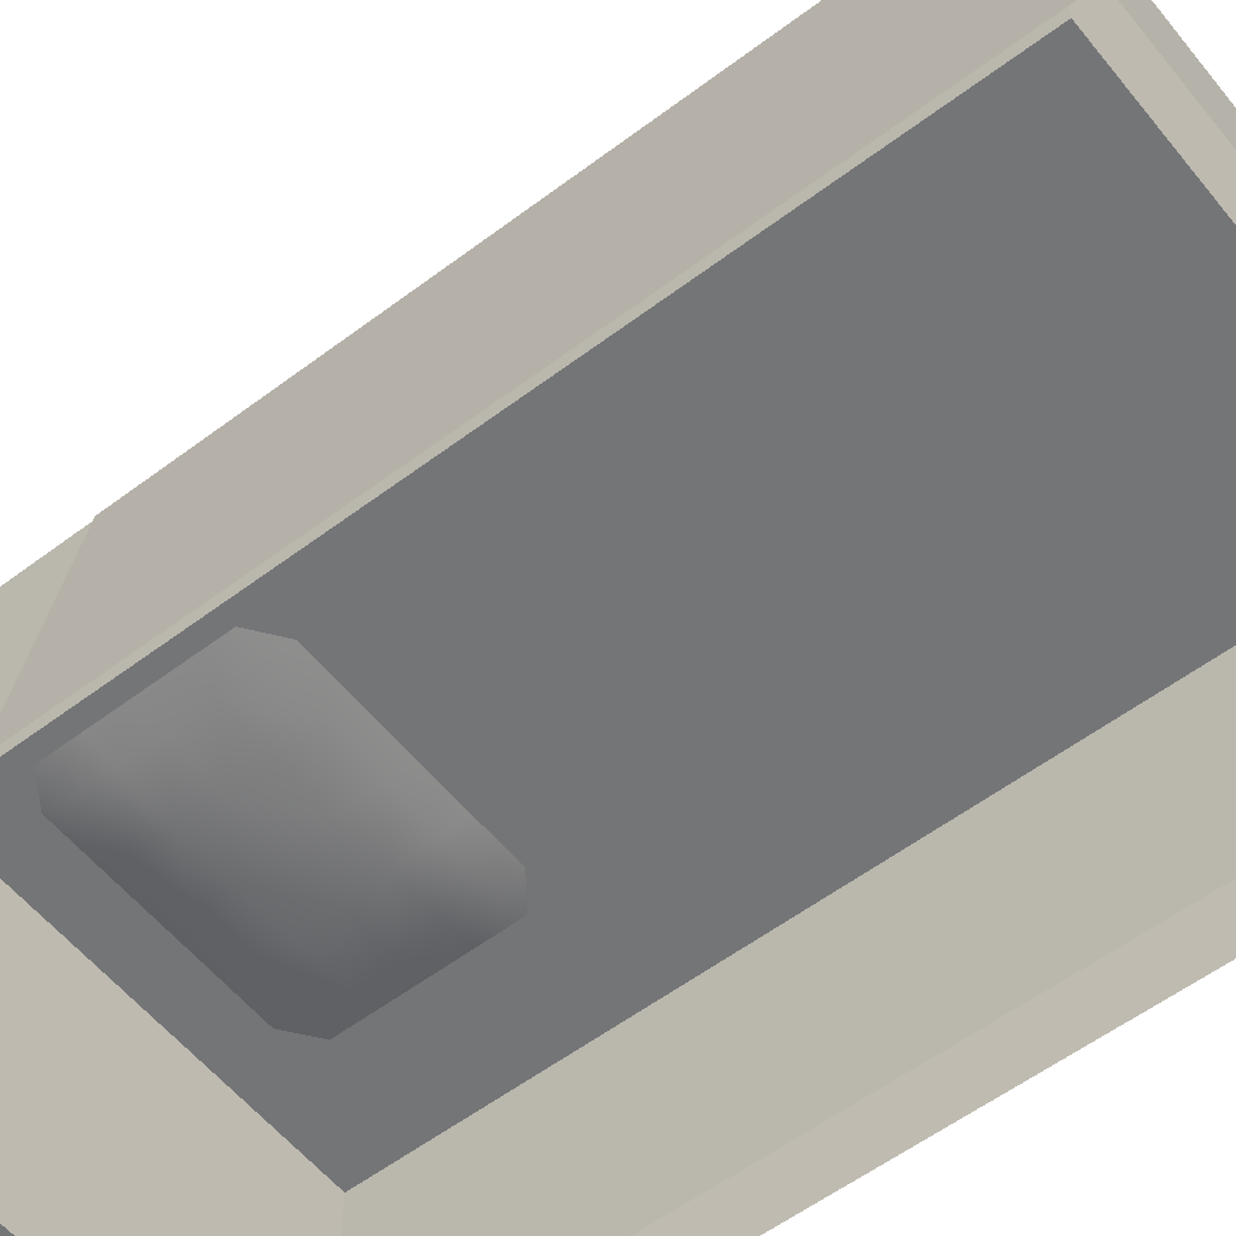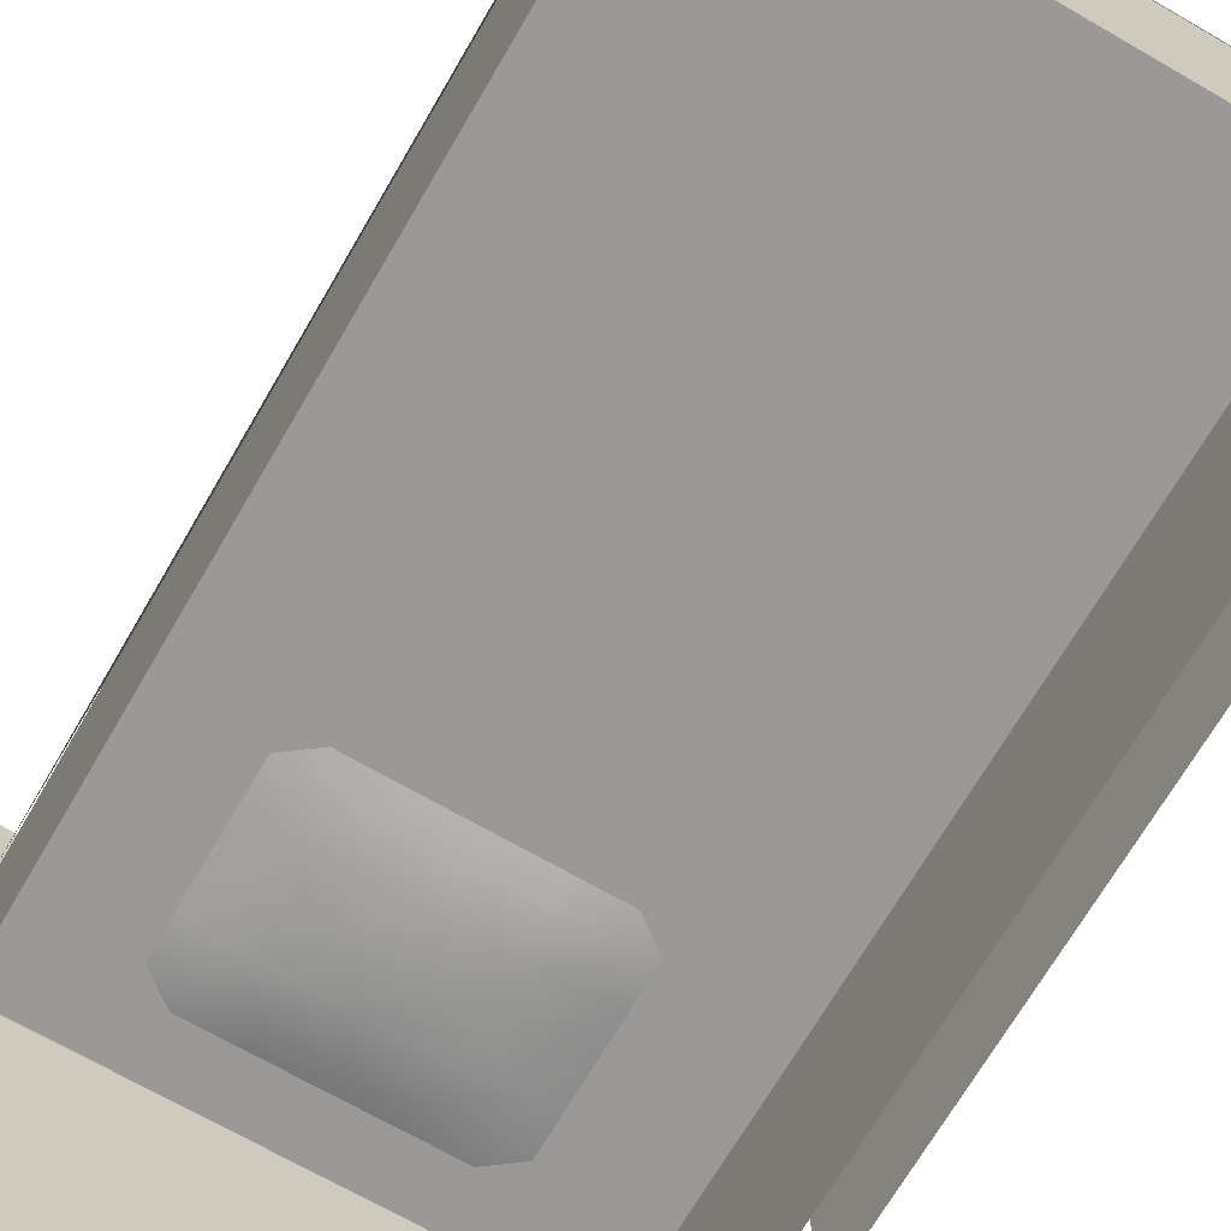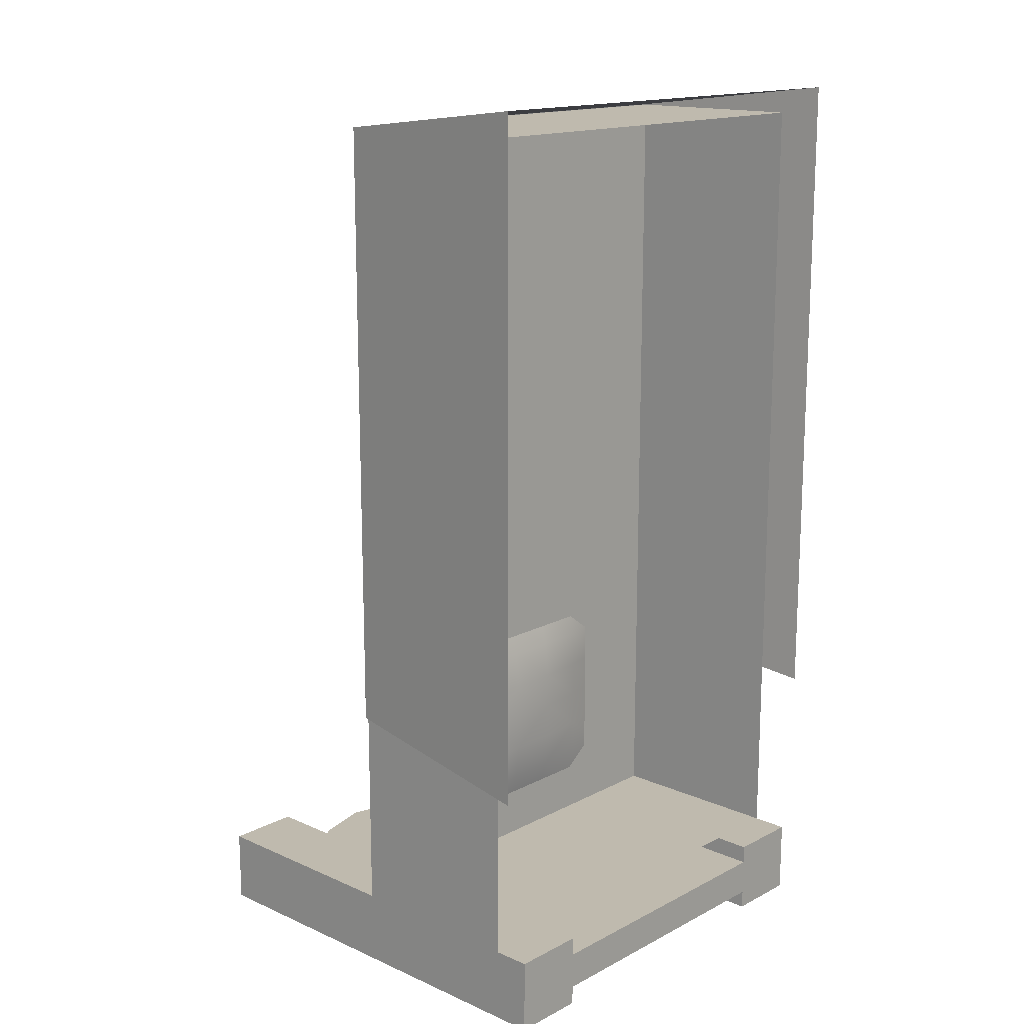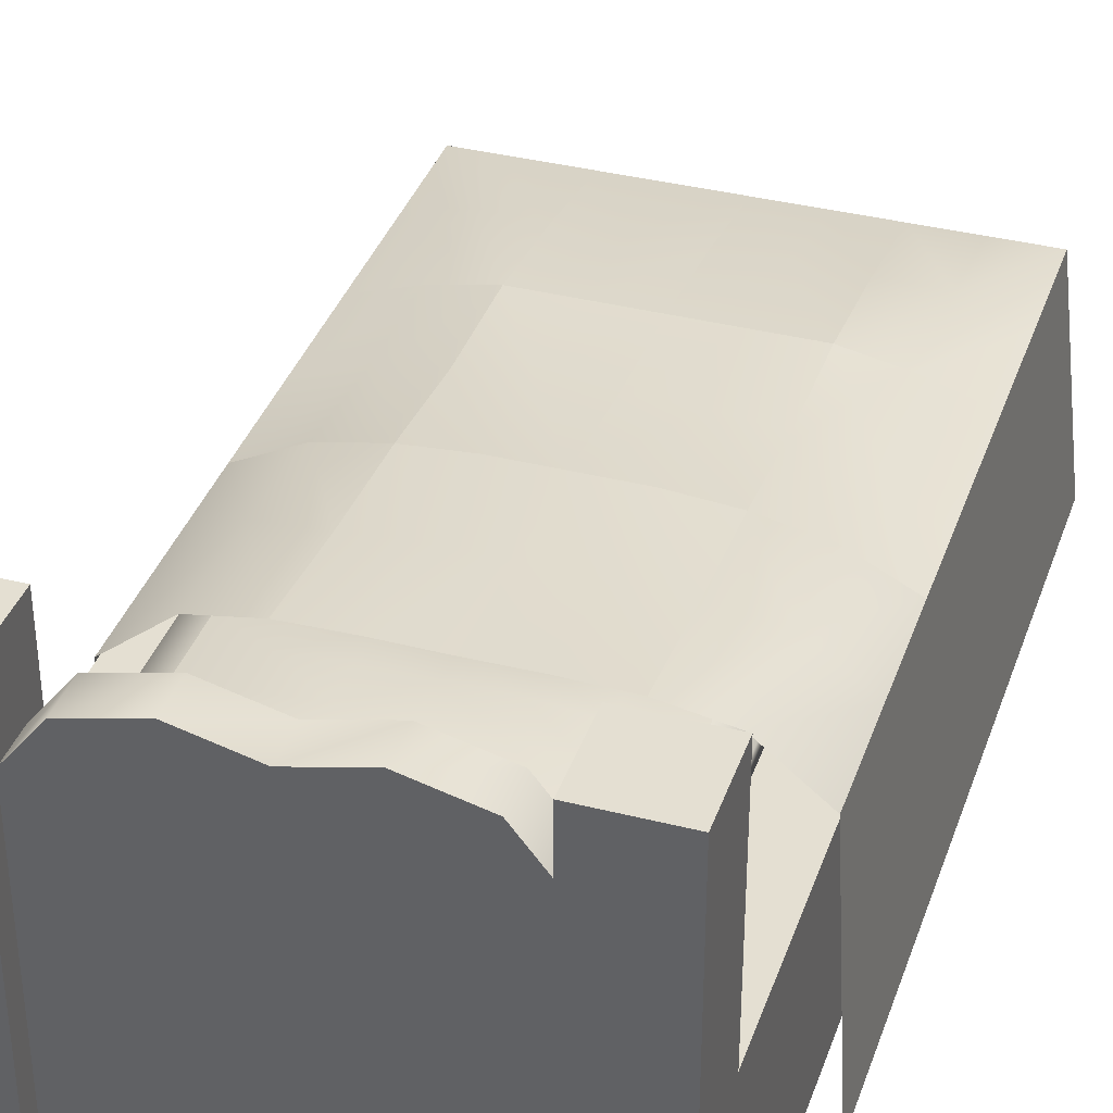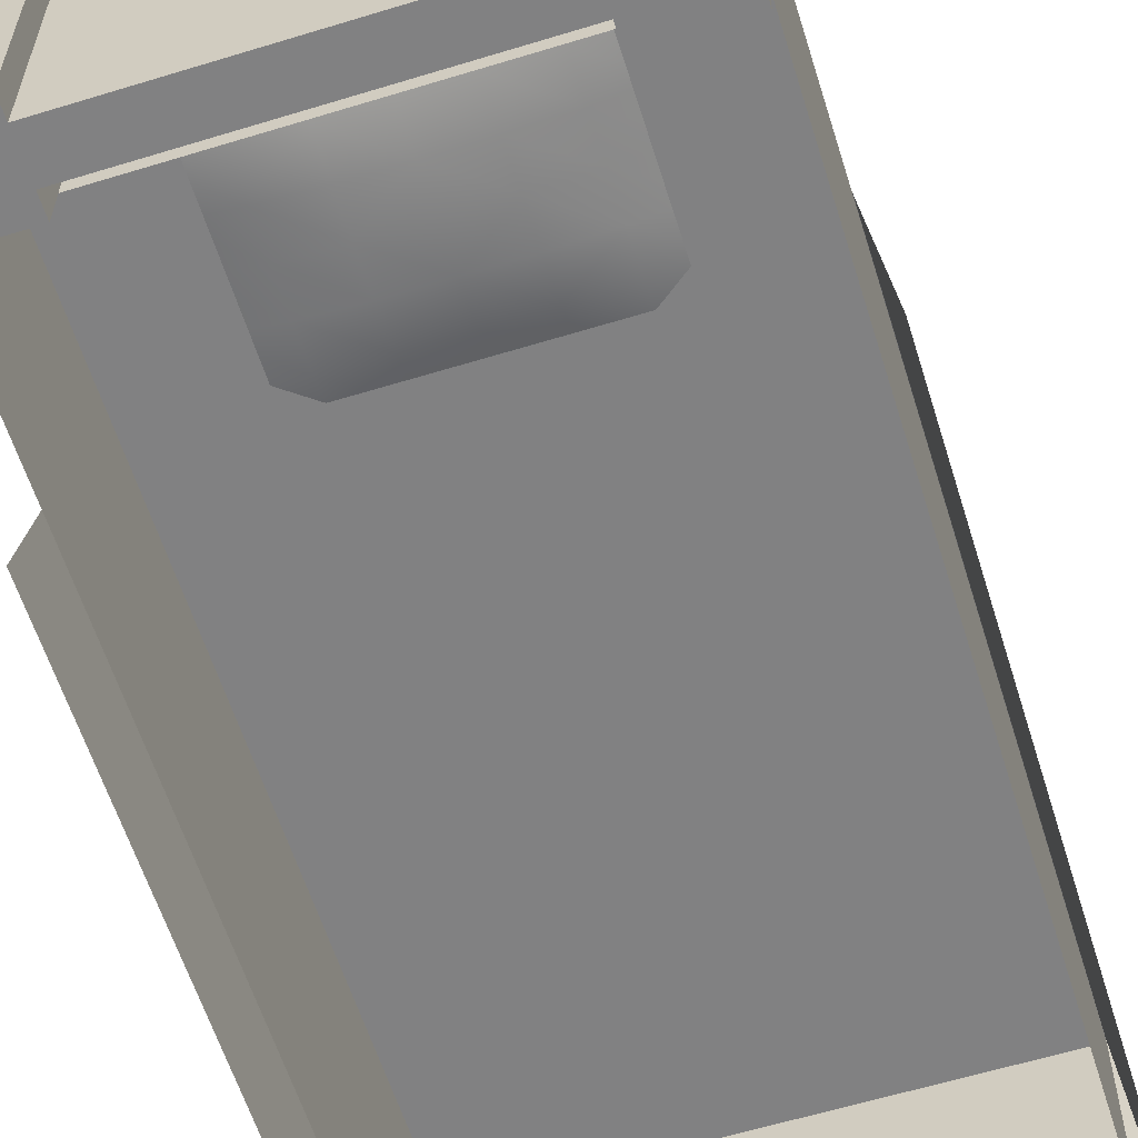
<metadata>
{"format":"obj","ext":"obj","renderer":"f3d","projection":"perspective","resolution":1024,"background":"white","views":[{"elev":-56.5,"azim":-51.7,"up":"+Y"},{"elev":-68.9,"azim":-30.1,"up":"+Y"},{"elev":15.5,"azim":-47.3,"up":"+Z"},{"elev":36.9,"azim":-161.9,"up":"+Y"},{"elev":-60.5,"azim":-162.6,"up":"+Y"}]}
</metadata>
<code>
g default
v 0 0.2433 0
v 3 0.2433 0
v 0 1.5 0
v 3 1.5 0
v 0 1.5 -5.5
v 3 1.5 -5.5
v 0 0.2433 -5.5
v 3 0.2433 -5.5
g pCube1
f 1 2 3
f 3 2 4
f 3 4 5
f 5 4 6
f 5 6 7
f 7 6 8
f 2 8 4
f 4 8 6
f 7 1 5
f 5 1 3
g default
v 0 0 -5.5
v 0.5 0 -5.5
v 0 3 -5.5
v 0.5 3 -5.5
v 0 3 -6
v 0.5 3 -6
v 0 0 -6
v 0.5 0 -6
g pCube2
f 9 10 11
f 11 10 12
f 11 12 13
f 13 12 14
f 13 14 15
f 15 14 16
f 15 16 9
f 9 16 10
f 10 16 12
f 12 16 14
f 15 9 13
f 13 9 11
g default
v 2.5 -0 -5.5
v 3 -0 -5.5
v 2.5 3 -5.5
v 3 3 -5.5
v 2.5 3 -6
v 3 3 -6
v 2.5 -0 -6
v 3 -0 -6
g pCube3
f 17 18 19
f 19 18 20
f 19 20 21
f 21 20 22
f 21 22 23
f 23 22 24
f 23 24 17
f 17 24 18
f 18 24 20
f 20 24 22
f 23 17 21
f 21 17 19
g default
v 0.5 0 -5.625
v 2.5 0 -5.625
v 0.5 2.5 -5.625
v 2.5 2.5 -5.625
v 0.5 2.5 -5.875
v 2.5 2.5 -5.875
v 0.5 0 -5.875
v 2.5 0 -5.875
v 0.7093 2.769 -5.875
v 1.105 2.868 -5.875
v 1.5 2.769 -5.875
v 1.895 2.868 -5.875
v 2.291 2.769 -5.875
v 0.7093 2.769 -5.625
v 1.105 2.868 -5.625
v 1.5 2.769 -5.625
v 1.895 2.868 -5.625
v 2.291 2.769 -5.625
g pCube4
f 25 26 27
f 27 26 38
f 38 26 39
f 39 26 40
f 40 26 41
f 41 26 42
f 26 28 42
f 27 38 29
f 29 38 33
f 32 31 30
f 30 31 37
f 37 31 36
f 36 31 35
f 35 31 34
f 34 31 33
f 29 33 31
f 31 32 25
f 25 32 26
f 26 32 28
f 28 32 30
f 31 25 29
f 29 25 27
f 37 42 30
f 30 42 28
f 36 41 37
f 37 41 42
f 35 40 36
f 36 40 41
f 34 39 35
f 35 39 40
f 33 38 34
f 34 38 39
g default
v 0 1.526 0
v 3 1.526 0
v 1.5 1.82 -2.75
v 1.5 1.526 0
v 3 1.526 -2.75
v 0 1.526 -2.75
v 0.75 1.723 -1.375
v 0 1.526 -1.375
v 0.75 1.526 0
v 1.5 1.723 -1.375
v 0.75 1.791 -2.75
v 2.25 1.723 -1.375
v 2.25 1.526 0
v 3 1.526 -1.375
v 2.25 1.791 -2.75
v 2.25 1.898 -4.125
v 3 1.526 -4.125
v 1.5 1.903 -4.125
v 0.75 1.898 -4.125
v 0 1.526 -4.125
v 1.125 1.907 -4.125
v 0.75 1.829 -3.438
v 0.375 1.83 -4.125
v 0 1.526 -3.438
v 2.25 1.829 -3.438
v 1.875 1.907 -4.125
v 2.625 1.83 -4.125
v 1.5 1.858 -3.438
v 1.875 1.723 -1.375
v 2.25 1.723 -2.062
v 2.625 1.647 -1.375
v 2.25 1.647 -0.6875
v 1.875 1.82 -2.75
v 3 1.526 -2.062
v 2.625 1.526 0
v 0.75 1.723 -2.062
v 1.125 1.723 -1.375
v 0.75 1.647 -0.6875
v 0.375 1.647 -1.375
v 1.125 1.82 -2.75
v 1.5 1.752 -2.062
v 1.125 1.526 0
v 0 1.526 -0.6875
v 0.375 1.716 -2.75
v 2.625 1.716 -2.75
v 1.5 1.647 -0.6875
v 0 1.526 -2.062
v 3 1.526 -3.438
v 1.875 1.526 0
v 3 1.526 -0.6875
v 0.375 1.526 0
v 1.125 1.858 -3.438
v 0.375 1.798 -3.438
v 1.875 1.858 -3.438
v 1.875 1.752 -2.062
v 2.625 1.647 -2.062
v 2.625 1.647 -0.6875
v 1.125 1.752 -2.062
v 1.125 1.647 -0.6875
v 0.375 1.647 -0.6875
v 2.625 1.798 -3.438
v 1.875 1.647 -0.6875
v 0.375 1.647 -2.062
v -0.132 0.0271 0.1815
v 0.276 0.0271 0.1815
v 3.132 0.0271 0.1815
v 3.132 0.0271 -0.5665
v 1.5 0.0271 0.1815
v 1.908 0.0271 0.1815
v 3.132 0.0271 -2.81
v 3.132 0.0271 -3.558
v -0.132 0.0271 -2.81
v -0.132 0.0271 -2.062
v -0.132 0.0271 -1.315
v -0.132 0.0271 -0.5665
v 0.684 0.0271 0.1815
v 1.092 0.0271 0.1815
v 2.316 0.0271 0.1815
v 2.724 0.0271 0.1815
v 3.132 0.0271 -1.315
v 3.132 0.0271 -2.062
v -0.132 0.0271 -4.306
v -0.132 0.0271 -3.558
v 3.132 0.0271 -4.306
g polySurface1
f 53 86 78
f 78 86 105
f 52 88 71
f 71 88 104
f 57 87 67
f 67 87 103
f 50 85 81
f 81 85 102
f 51 84 80
f 80 84 101
f 52 83 79
f 79 83 100
f 55 77 74
f 74 77 99
f 56 76 73
f 73 76 98
f 57 75 72
f 72 75 97
f 60 70 68
f 68 70 96
f 62 66 65
f 65 66 95
f 53 82 64
f 64 82 94
f 63 94 60
f 60 94 70
f 70 94 45
f 45 94 82
f 64 94 61
f 61 94 63
f 64 95 53
f 53 95 86
f 86 95 48
f 48 95 66
f 65 95 61
f 61 95 64
f 67 96 57
f 57 96 75
f 75 96 45
f 45 96 70
f 68 96 58
f 58 96 67
f 71 97 52
f 52 97 83
f 83 97 45
f 45 97 75
f 72 97 54
f 54 97 71
f 72 98 57
f 57 98 87
f 87 98 47
f 47 98 76
f 73 98 54
f 54 98 72
f 73 99 56
f 56 99 92
f 92 99 44
f 44 99 77
f 74 99 54
f 54 99 73
f 78 100 53
f 53 100 82
f 82 100 45
f 45 100 83
f 79 100 49
f 49 100 78
f 79 101 52
f 52 101 88
f 88 101 46
f 46 101 84
f 80 101 49
f 49 101 79
f 80 102 51
f 51 102 93
f 93 102 43
f 43 102 85
f 81 102 49
f 49 102 80
f 69 103 59
f 59 103 90
f 90 103 47
f 47 103 87
f 67 103 58
f 58 103 69
f 74 104 55
f 55 104 91
f 91 104 46
f 46 104 88
f 71 104 54
f 54 104 74
f 81 105 50
f 50 105 89
f 89 105 48
f 48 105 86
f 78 105 49
f 49 105 81
f 93 43 107
f 107 43 106
f 92 44 109
f 109 44 108
f 46 110 91
f 91 110 111
f 47 112 90
f 90 112 113
f 89 48 115
f 115 48 114
f 50 116 85
f 85 116 117
f 84 51 119
f 119 51 118
f 55 120 77
f 77 120 121
f 76 56 123
f 123 56 122
f 66 62 125
f 125 62 124
f 48 66 114
f 114 66 125
f 76 123 47
f 47 123 112
f 77 121 44
f 44 121 108
f 46 84 110
f 110 84 119
f 85 117 43
f 43 117 106
f 89 115 50
f 50 115 116
f 90 113 59
f 59 113 126
f 91 111 55
f 55 111 120
f 56 92 122
f 122 92 109
f 51 93 118
f 118 93 107
g default
v 0.5103 1.529 -3.781
v 0.8436 1.529 -3.781
v 1.177 1.529 -3.781
v 1.51 1.529 -3.781
v 1.844 1.529 -3.781
v 2.177 1.529 -3.781
v 2.51 1.529 -3.781
v 0.3429 1.616 -3.646
v 0.8436 1.616 -3.646
v 1.177 1.616 -3.646
v 1.51 1.616 -3.646
v 1.844 1.616 -3.646
v 2.177 1.616 -3.646
v 2.678 1.616 -3.646
v 0.3429 1.732 -3.646
v 0.8436 1.732 -3.646
v 1.177 1.732 -3.646
v 1.51 1.732 -3.646
v 1.844 1.732 -3.646
v 2.177 1.732 -3.646
v 2.678 1.732 -3.646
v 0.5103 1.814 -3.781
v 0.8436 1.814 -3.781
v 1.177 1.814 -3.781
v 1.51 1.814 -3.781
v 1.844 1.814 -3.781
v 2.177 1.814 -3.781
v 2.51 1.814 -3.781
v 0.5103 1.814 -4.031
v 0.8436 1.878 -4.031
v 1.177 1.878 -4.031
v 1.51 1.878 -4.031
v 1.844 1.878 -4.031
v 2.177 1.878 -4.031
v 2.51 1.814 -4.031
v 0.5103 1.814 -4.281
v 0.8436 1.878 -4.281
v 1.177 1.907 -4.281
v 1.51 1.907 -4.281
v 1.844 1.907 -4.281
v 2.177 1.878 -4.281
v 2.51 1.814 -4.281
v 0.5103 1.814 -4.531
v 0.8436 1.878 -4.531
v 1.177 1.907 -4.531
v 1.51 1.922 -4.531
v 1.844 1.907 -4.531
v 2.177 1.878 -4.531
v 2.51 1.814 -4.531
v 0.5103 1.814 -4.781
v 0.8436 1.878 -4.781
v 1.177 1.907 -4.781
v 1.51 1.907 -4.781
v 1.844 1.907 -4.781
v 2.177 1.878 -4.781
v 2.51 1.814 -4.781
v 0.5103 1.814 -5.031
v 0.8436 1.878 -5.031
v 1.177 1.878 -5.031
v 1.51 1.878 -5.031
v 1.844 1.878 -5.031
v 2.177 1.878 -5.031
v 2.51 1.814 -5.031
v 0.5103 1.814 -5.281
v 0.8436 1.814 -5.281
v 1.177 1.814 -5.281
v 1.51 1.814 -5.281
v 1.844 1.814 -5.281
v 2.177 1.814 -5.281
v 2.51 1.814 -5.281
v 0.3429 1.732 -5.416
v 0.8436 1.732 -5.416
v 1.177 1.732 -5.416
v 1.51 1.732 -5.416
v 1.844 1.732 -5.416
v 2.177 1.732 -5.416
v 2.678 1.732 -5.416
v 0.3429 1.616 -5.416
v 0.8436 1.616 -5.416
v 1.177 1.616 -5.416
v 1.51 1.616 -5.416
v 1.844 1.616 -5.416
v 2.177 1.616 -5.416
v 2.678 1.616 -5.416
v 0.5103 1.529 -5.281
v 0.8436 1.529 -5.281
v 1.177 1.529 -5.281
v 1.51 1.529 -5.281
v 1.844 1.529 -5.281
v 2.177 1.529 -5.281
v 2.51 1.529 -5.281
v 0.5103 1.529 -5.031
v 0.8436 1.465 -5.031
v 1.177 1.465 -5.031
v 1.51 1.465 -5.031
v 1.844 1.465 -5.031
v 2.177 1.465 -5.031
v 2.51 1.529 -5.031
v 0.5103 1.529 -4.781
v 0.8436 1.465 -4.781
v 1.177 1.436 -4.781
v 1.51 1.436 -4.781
v 1.844 1.436 -4.781
v 2.177 1.465 -4.781
v 2.51 1.529 -4.781
v 0.5103 1.529 -4.531
v 0.8436 1.465 -4.531
v 1.177 1.436 -4.531
v 1.51 1.421 -4.531
v 1.844 1.436 -4.531
v 2.177 1.465 -4.531
v 2.51 1.529 -4.531
v 0.5103 1.529 -4.281
v 0.8436 1.465 -4.281
v 1.177 1.436 -4.281
v 1.51 1.436 -4.281
v 1.844 1.436 -4.281
v 2.177 1.465 -4.281
v 2.51 1.529 -4.281
v 0.5103 1.529 -4.031
v 0.8436 1.465 -4.031
v 1.177 1.465 -4.031
v 1.51 1.465 -4.031
v 1.844 1.465 -4.031
v 2.177 1.465 -4.031
v 2.51 1.529 -4.031
v 2.678 1.616 -5.031
v 2.678 1.616 -4.781
v 2.678 1.616 -4.531
v 2.678 1.616 -4.281
v 2.678 1.616 -4.031
v 2.678 1.732 -5.031
v 2.678 1.732 -4.781
v 2.678 1.732 -4.531
v 2.678 1.732 -4.281
v 2.678 1.732 -4.031
v 0.3429 1.616 -5.031
v 0.3429 1.616 -4.781
v 0.3429 1.616 -4.531
v 0.3429 1.616 -4.281
v 0.3429 1.616 -4.031
v 0.3429 1.732 -5.031
v 0.3429 1.732 -4.781
v 0.3429 1.732 -4.531
v 0.3429 1.732 -4.281
v 0.3429 1.732 -4.031
g pCube7
f 128 135 127
f 127 135 134
f 129 136 128
f 128 136 135
f 130 137 129
f 129 137 136
f 131 138 130
f 130 138 137
f 132 139 131
f 131 139 138
f 140 139 133
f 133 139 132
f 135 142 134
f 134 142 141
f 136 143 135
f 135 143 142
f 137 144 136
f 136 144 143
f 138 145 137
f 137 145 144
f 139 146 138
f 138 146 145
f 140 147 139
f 139 147 146
f 149 148 142
f 142 148 141
f 143 150 142
f 142 150 149
f 144 151 143
f 143 151 150
f 145 152 144
f 144 152 151
f 146 153 145
f 145 153 152
f 147 154 146
f 146 154 153
f 148 149 155
f 155 149 156
f 149 150 156
f 156 150 157
f 150 151 157
f 157 151 158
f 151 152 158
f 158 152 159
f 152 153 159
f 159 153 160
f 154 161 153
f 153 161 160
f 155 156 162
f 162 156 163
f 156 157 163
f 163 157 164
f 157 158 164
f 164 158 165
f 158 159 165
f 165 159 166
f 160 167 159
f 159 167 166
f 160 161 167
f 167 161 168
f 162 163 169
f 169 163 170
f 163 164 170
f 170 164 171
f 164 165 171
f 171 165 172
f 166 173 165
f 165 173 172
f 166 167 173
f 173 167 174
f 167 168 174
f 174 168 175
f 169 170 176
f 176 170 177
f 170 171 177
f 177 171 178
f 172 179 171
f 171 179 178
f 172 173 179
f 179 173 180
f 173 174 180
f 180 174 181
f 174 175 181
f 181 175 182
f 176 177 183
f 183 177 184
f 178 185 177
f 177 185 184
f 178 179 185
f 185 179 186
f 179 180 186
f 186 180 187
f 180 181 187
f 187 181 188
f 181 182 188
f 188 182 189
f 184 191 183
f 183 191 190
f 184 185 191
f 191 185 192
f 185 186 192
f 192 186 193
f 186 187 193
f 193 187 194
f 187 188 194
f 194 188 195
f 188 189 195
f 195 189 196
f 191 198 190
f 190 198 197
f 192 199 191
f 191 199 198
f 193 200 192
f 192 200 199
f 194 201 193
f 193 201 200
f 195 202 194
f 194 202 201
f 203 202 196
f 196 202 195
f 198 205 197
f 197 205 204
f 199 206 198
f 198 206 205
f 200 207 199
f 199 207 206
f 201 208 200
f 200 208 207
f 202 209 201
f 201 209 208
f 203 210 202
f 202 210 209
f 212 211 205
f 205 211 204
f 206 213 205
f 205 213 212
f 207 214 206
f 206 214 213
f 208 215 207
f 207 215 214
f 209 216 208
f 208 216 215
f 210 217 209
f 209 217 216
f 211 212 218
f 218 212 219
f 212 213 219
f 219 213 220
f 213 214 220
f 220 214 221
f 214 215 221
f 221 215 222
f 215 216 222
f 222 216 223
f 217 224 216
f 216 224 223
f 218 219 225
f 225 219 226
f 219 220 226
f 226 220 227
f 220 221 227
f 227 221 228
f 221 222 228
f 228 222 229
f 223 230 222
f 222 230 229
f 223 224 230
f 230 224 231
f 225 226 232
f 232 226 233
f 226 227 233
f 233 227 234
f 227 228 234
f 234 228 235
f 229 236 228
f 228 236 235
f 229 230 236
f 236 230 237
f 230 231 237
f 237 231 238
f 232 233 239
f 239 233 240
f 233 234 240
f 240 234 241
f 235 242 234
f 234 242 241
f 235 236 242
f 242 236 243
f 236 237 243
f 243 237 244
f 237 238 244
f 244 238 245
f 239 240 246
f 246 240 247
f 241 248 240
f 240 248 247
f 241 242 248
f 248 242 249
f 242 243 249
f 249 243 250
f 243 244 250
f 250 244 251
f 244 245 251
f 251 245 252
f 247 128 246
f 246 128 127
f 247 248 128
f 128 248 129
f 248 249 129
f 129 249 130
f 249 250 130
f 130 250 131
f 250 251 131
f 131 251 132
f 251 252 132
f 132 252 133
f 224 217 253
f 253 217 210
f 231 224 254
f 254 224 253
f 238 231 255
f 255 231 254
f 245 238 256
f 256 238 255
f 252 245 257
f 257 245 256
f 252 257 133
f 133 257 140
f 253 210 258
f 258 210 203
f 254 253 259
f 259 253 258
f 255 254 260
f 260 254 259
f 256 255 261
f 261 255 260
f 257 256 262
f 262 256 261
f 140 257 147
f 147 257 262
f 203 196 258
f 258 196 189
f 259 258 182
f 182 258 189
f 260 259 175
f 175 259 182
f 261 260 168
f 168 260 175
f 262 261 161
f 161 261 168
f 147 262 154
f 154 262 161
f 218 263 211
f 211 263 204
f 225 264 218
f 218 264 263
f 232 265 225
f 225 265 264
f 239 266 232
f 232 266 265
f 246 267 239
f 239 267 266
f 134 267 127
f 127 267 246
f 263 268 204
f 204 268 197
f 264 269 263
f 263 269 268
f 265 270 264
f 264 270 269
f 266 271 265
f 265 271 270
f 267 272 266
f 266 272 271
f 134 141 267
f 267 141 272
f 183 190 268
f 268 190 197
f 269 176 268
f 268 176 183
f 270 169 269
f 269 169 176
f 271 162 270
f 270 162 169
f 272 155 271
f 271 155 162
f 141 148 272
f 272 148 155

</code>
